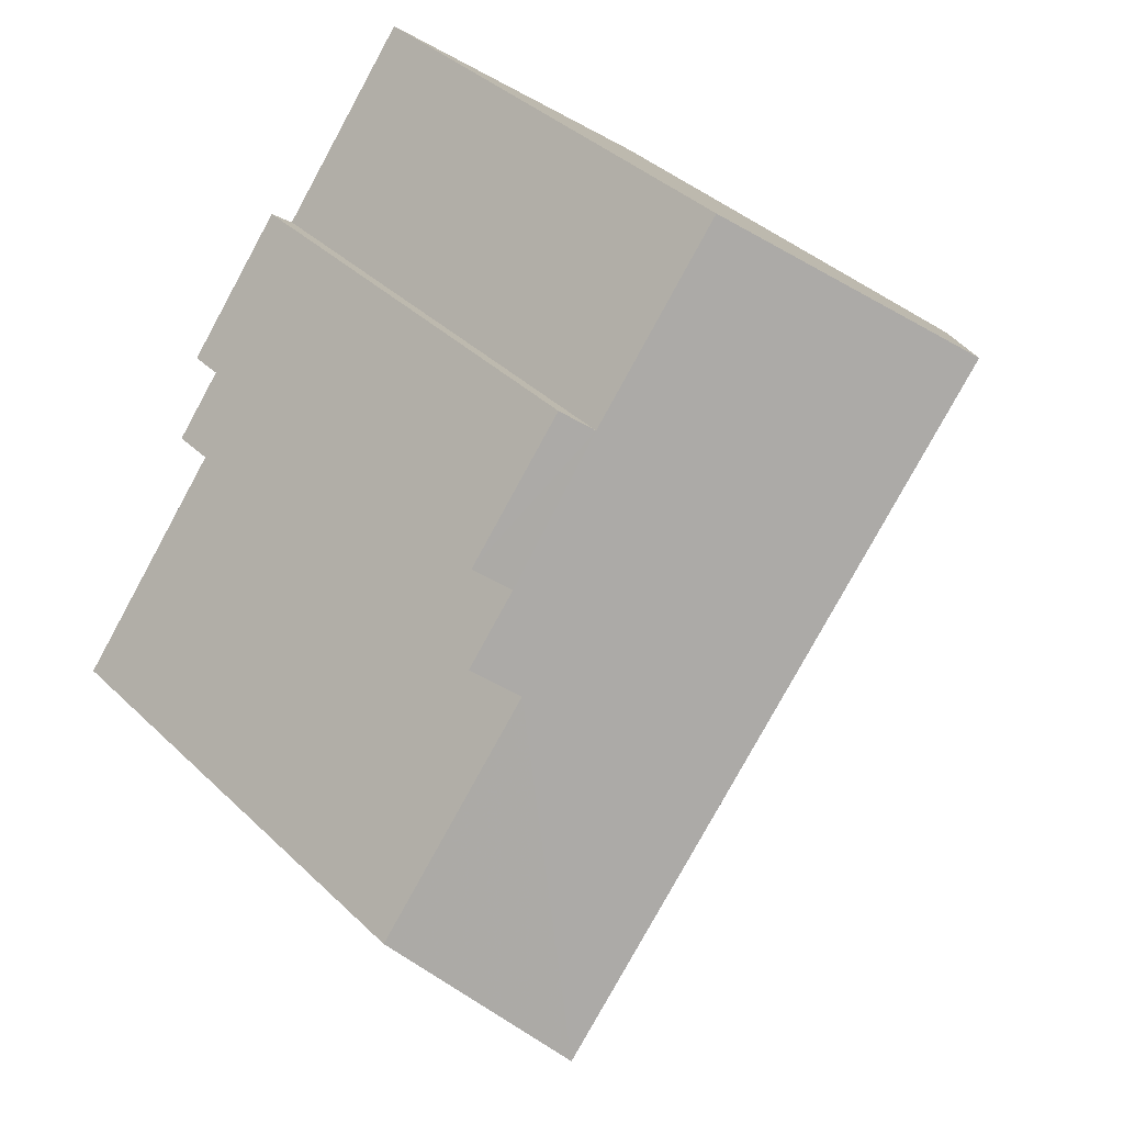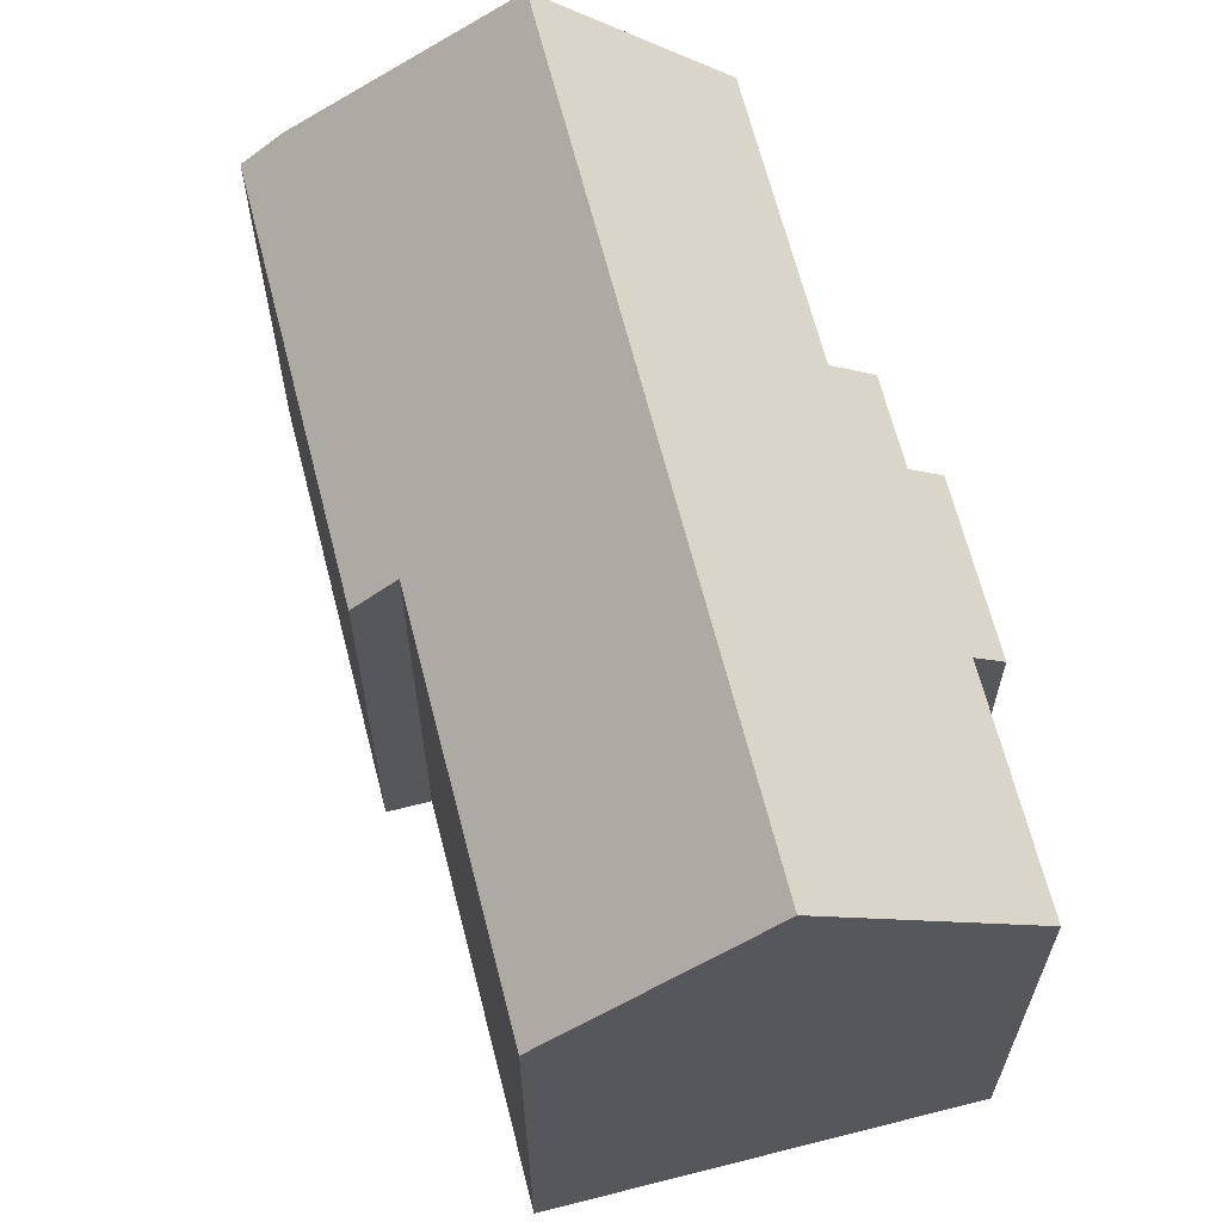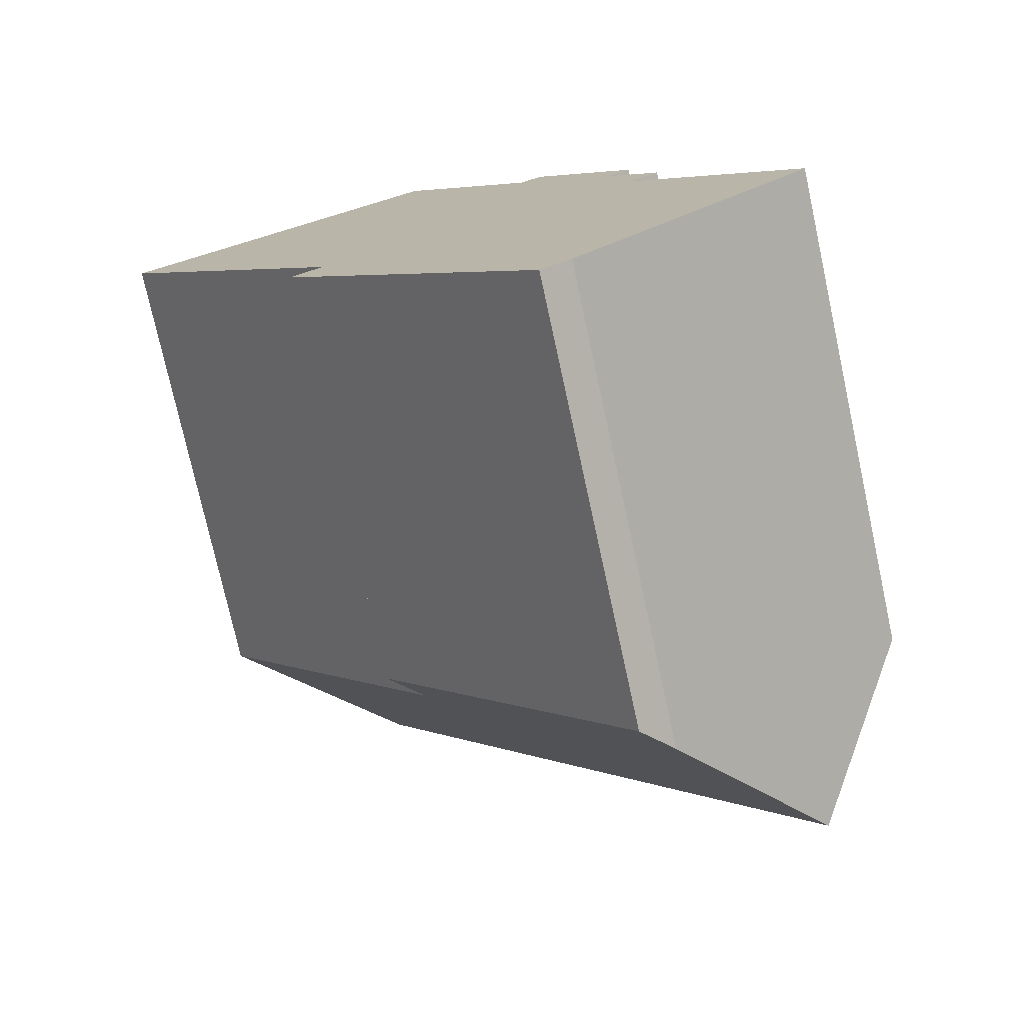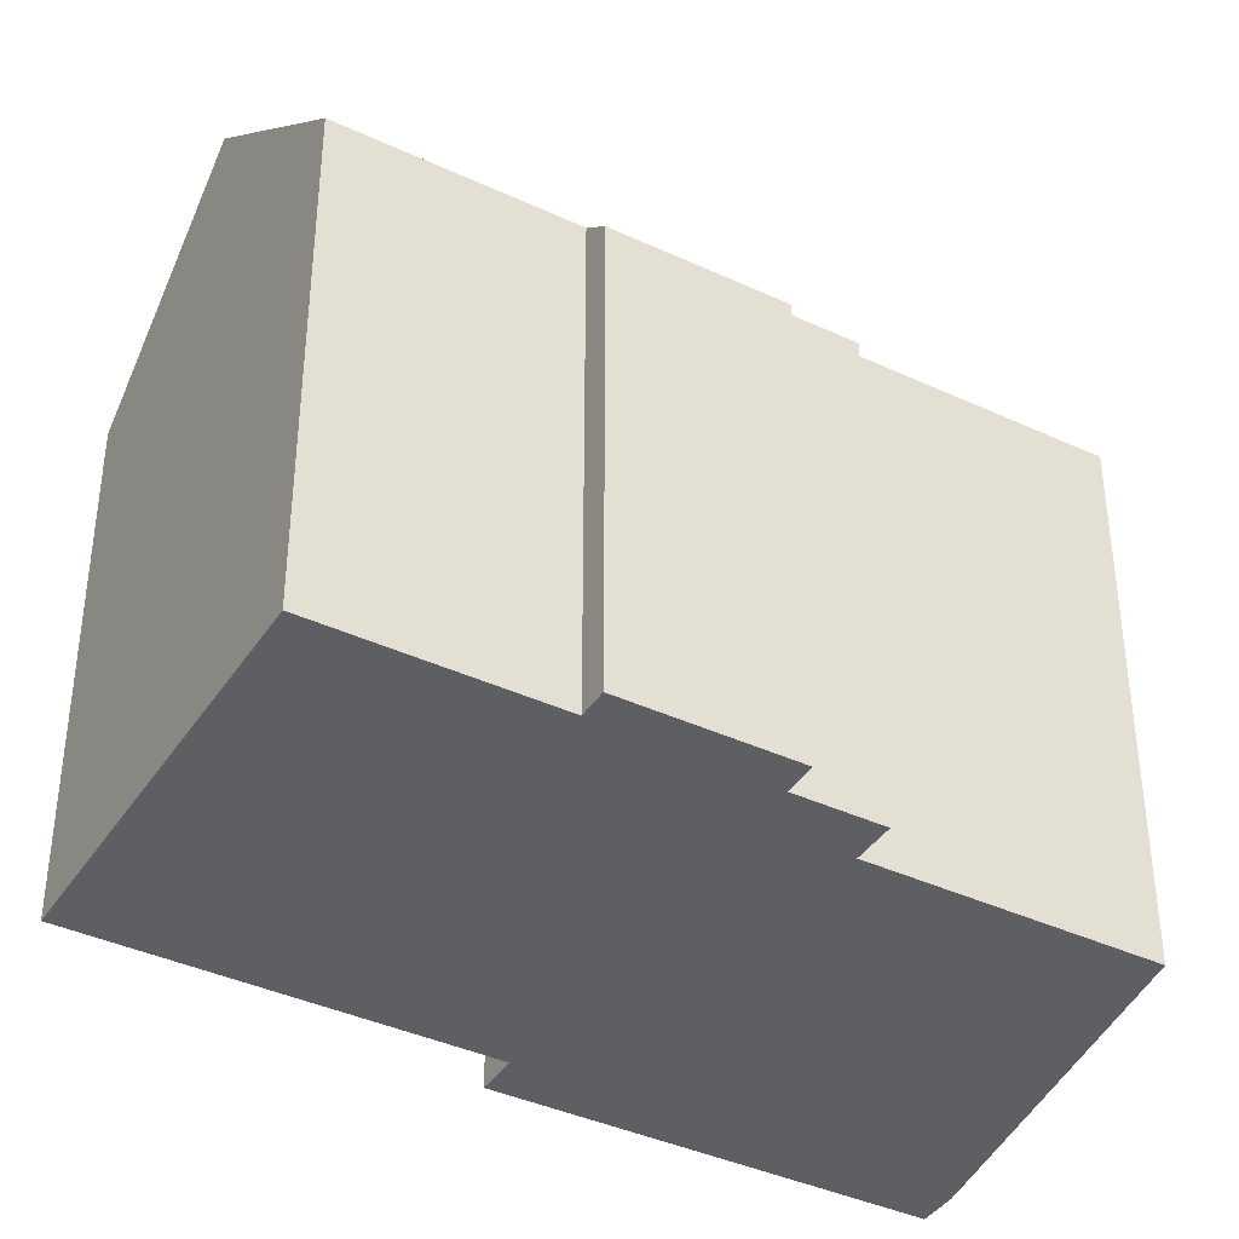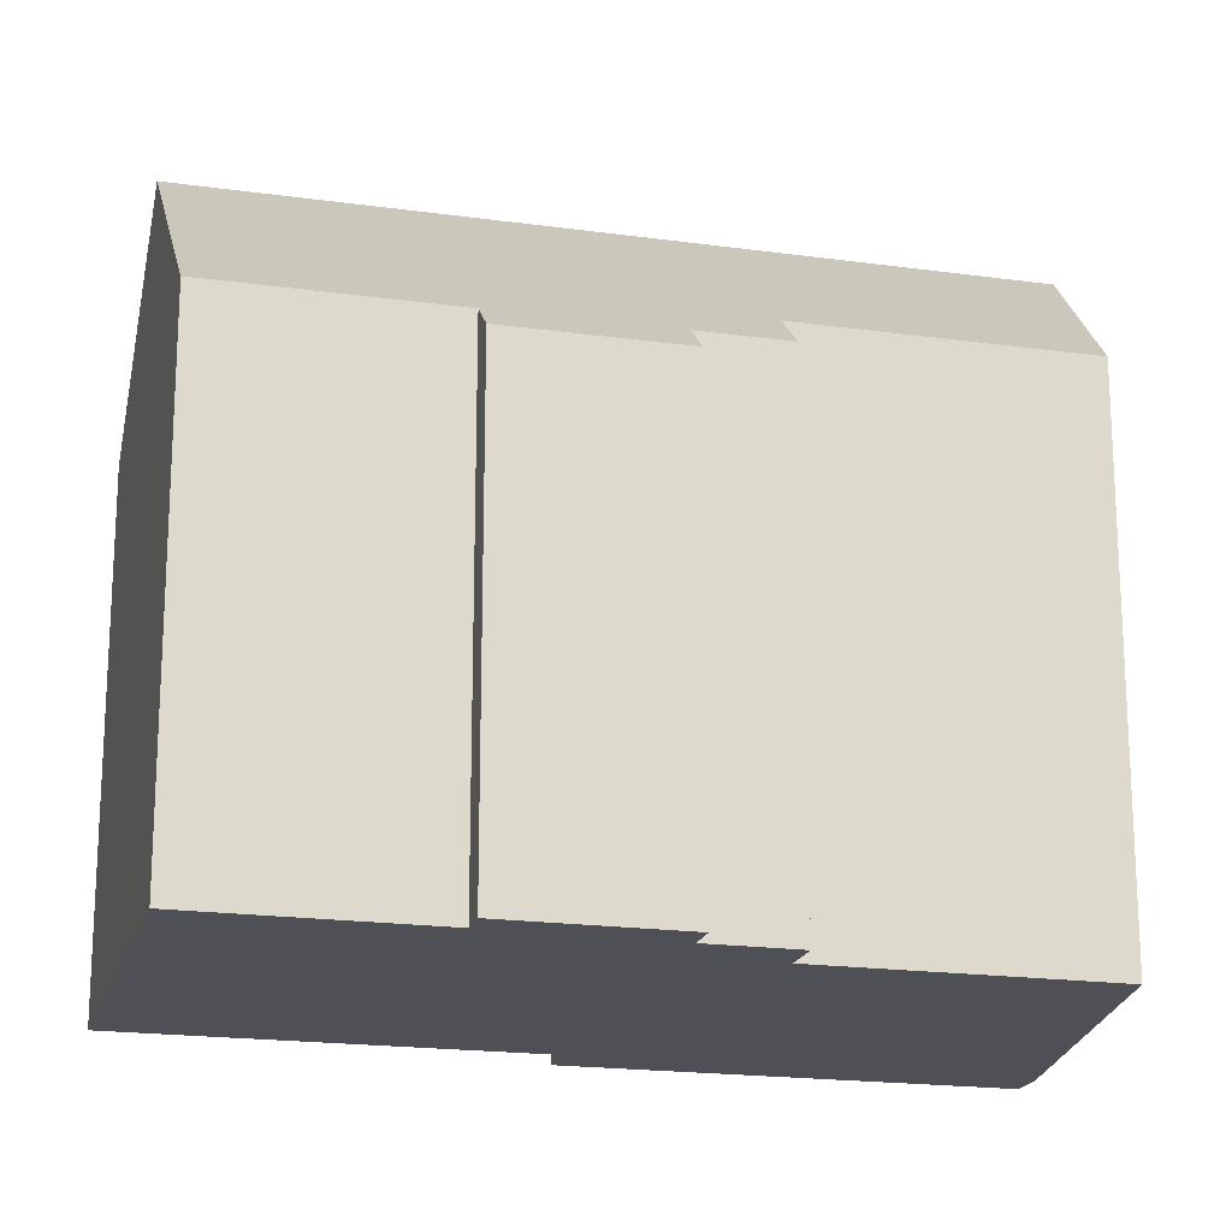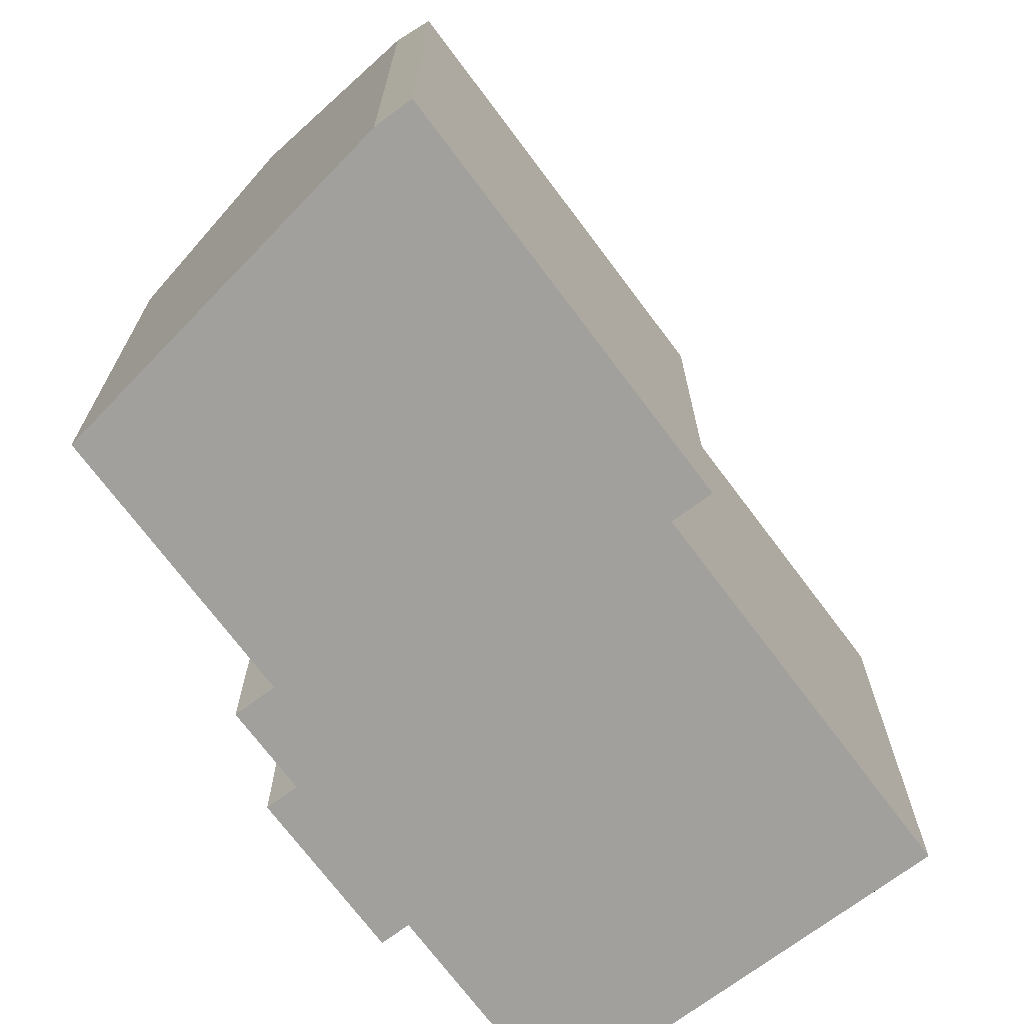
<metadata>
{"format":"obj","ext":"obj","renderer":"f3d","projection":"perspective","resolution":1024,"background":"white","views":[{"elev":38.6,"azim":139.9,"up":"+Z"},{"elev":66.0,"azim":-53.1,"up":"+Y"},{"elev":-75.7,"azim":12.3,"up":"+Z"},{"elev":-39.6,"azim":21.2,"up":"+Y"},{"elev":-19.3,"azim":36.6,"up":"+Y"},{"elev":-71.7,"azim":178.0,"up":"+Y"}]}
</metadata>
<code>
v  0.585 15.68 0.47
v  0.87 15.04 -1.082
v  0 15.04 9.209e-16
v  0.87 16 0.699
v  4.802 20.32 3.858
v  7.576 15.04 -9.427
v  19.86 20.32 -14.87
v  14.15 13.9 -19.73
v  14.66 13.9 -20.36
v  18.97 19.2 -15.86
v  15.61 14.95 -19.6
v  6.543 13.9 -10.26
v  18.17 13.9 -0.827
v  14.23 14.69 2.602
v  14.95 13.9 3.179
v  9.919 14.69 7.97
v  17.38 14.78 -1.465
v  18.01 15.91 -4.367
v  19.04 14.78 -3.538
v  23.34 15.91 -11
v  0 0 0
v  9.919 -4.88e-16 7.97
v  0.585 -2.878e-17 0.47
v  0.87 -4.28e-17 0.699
v  4.802 -2.362e-16 3.858
v  14.23 -1.593e-16 2.602
v  14.95 -1.947e-16 3.179
v  7.576 5.772e-16 -9.427
v  6.543 6.281e-16 -10.26
v  18.17 5.064e-17 -0.827
v  19.04 2.166e-16 -3.538
v  17.38 8.971e-17 -1.465
v  18.01 2.674e-16 -4.367
v  23.34 6.734e-16 -11
v  18.97 9.711e-16 -15.86
v  15.61 1.2e-15 -19.6
v  19.86 9.107e-16 -14.87
v  14.66 1.247e-15 -20.36
v  14.15 1.208e-15 -19.73
v  0.87 6.625e-17 -1.082
g defaultobject
f 1 2 3
f 2 1 4
f 2 4 5
f 2 5 6
f 6 5 7
f 6 7 8
f 8 7 9
f 9 7 10
f 9 10 11
f 8 12 6
f 13 14 15
f 14 5 16
f 5 14 7
f 7 14 17
f 17 14 13
f 7 17 18
f 18 17 19
f 7 18 20
f 4 16 5
f 16 4 1
f 16 1 3
f 16 3 21
f 16 21 22
f 22 21 23
f 22 23 24
f 22 24 25
f 26 15 14
f 15 26 27
f 12 28 6
f 28 12 29
f 22 14 16
f 14 22 26
f 27 13 15
f 13 27 30
f 17 31 19
f 31 17 32
f 33 20 18
f 20 33 34
f 13 32 17
f 32 13 30
f 19 33 18
f 33 19 31
f 20 10 7
f 10 20 11
f 11 20 34
f 11 34 35
f 11 35 36
f 35 34 37
f 36 9 11
f 9 36 38
f 38 8 9
f 8 38 12
f 12 38 29
f 29 38 39
f 28 2 6
f 2 28 3
f 3 28 21
f 21 28 40
f 27 26 30
f 36 39 38
f 39 36 35
f 39 35 29
f 29 35 37
f 29 37 34
f 29 34 33
f 29 33 28
f 28 33 40
f 40 33 31
f 40 31 32
f 40 32 30
f 40 30 26
f 40 26 22
f 40 22 25
f 40 25 21
f 21 25 23
f 23 25 24

</code>
